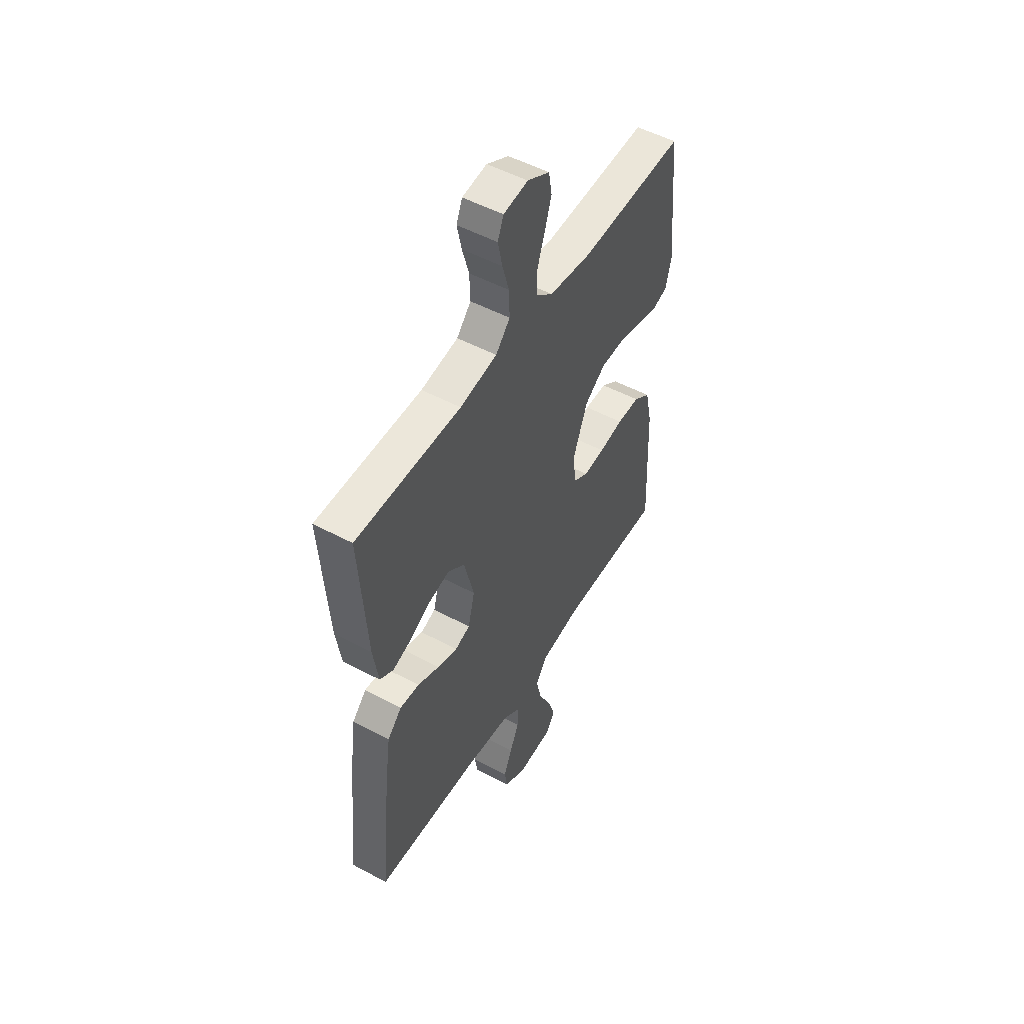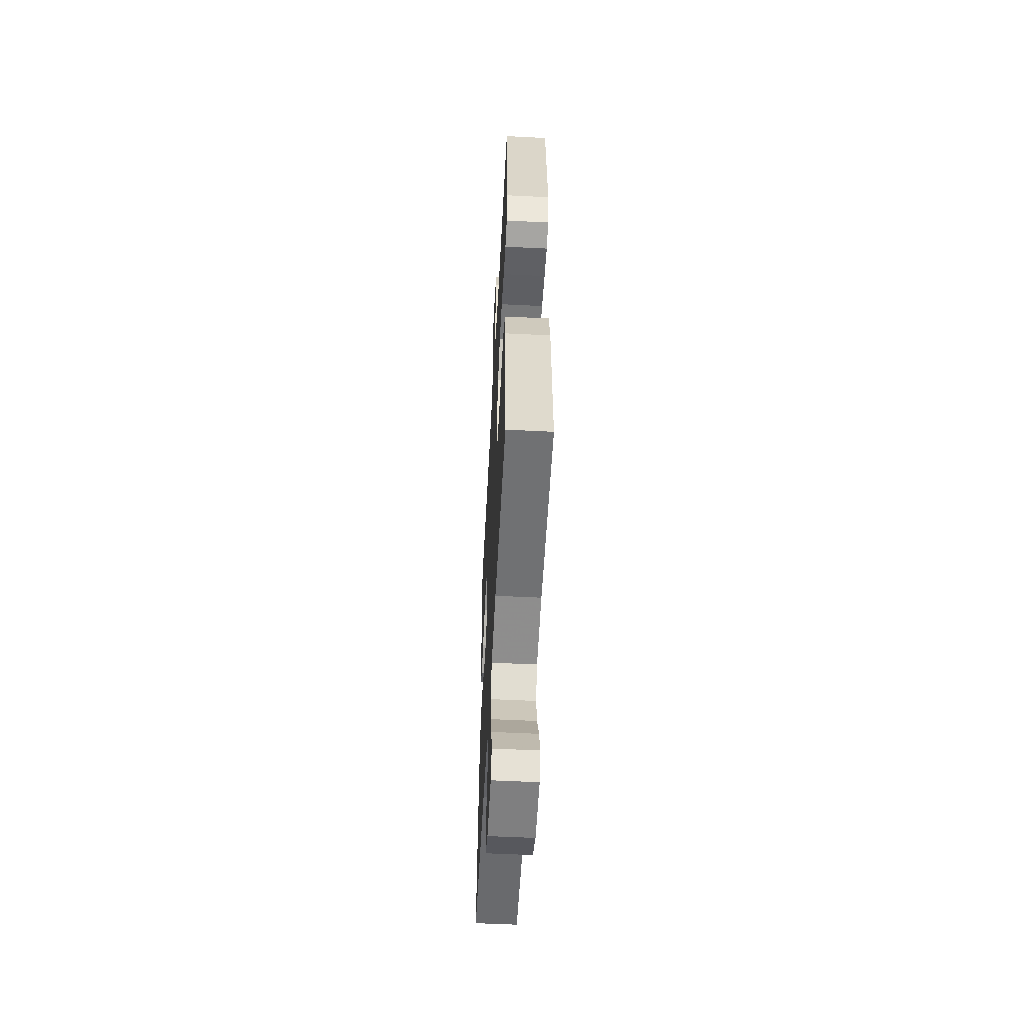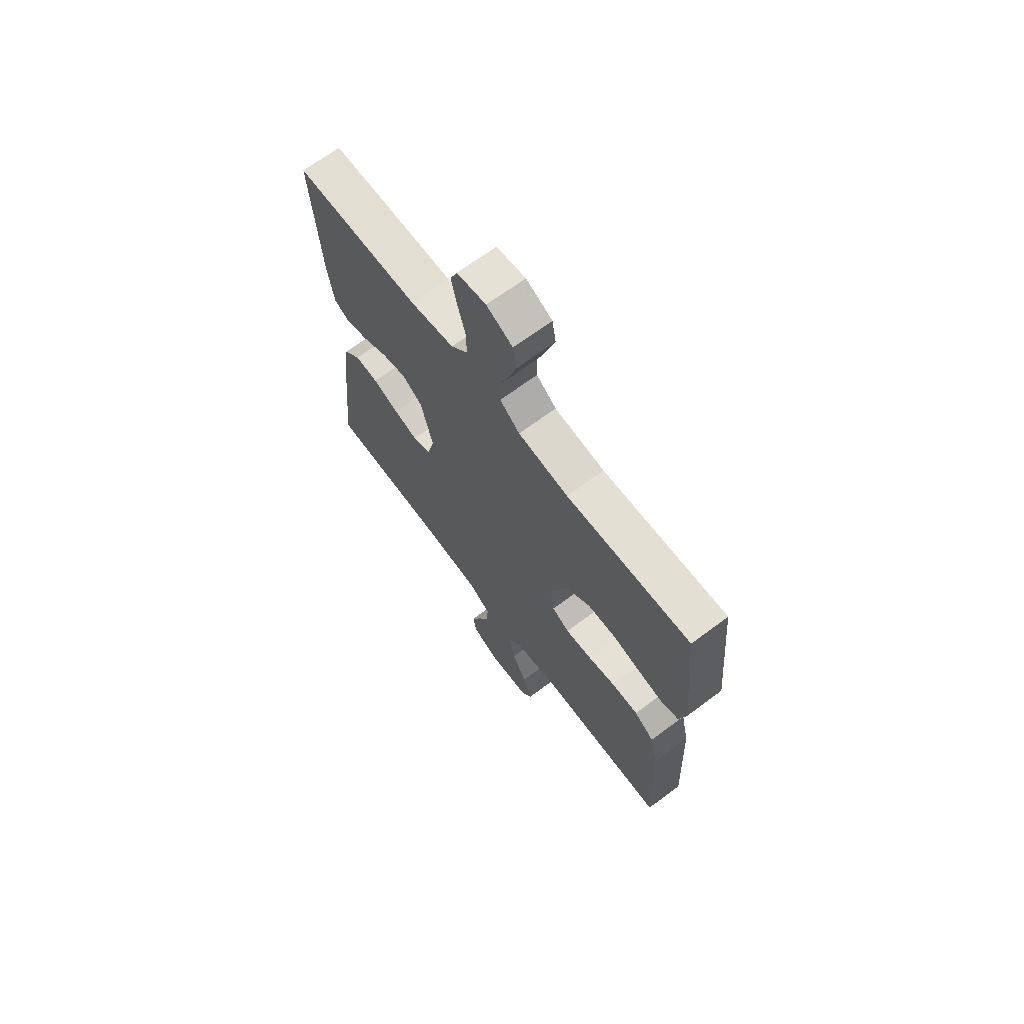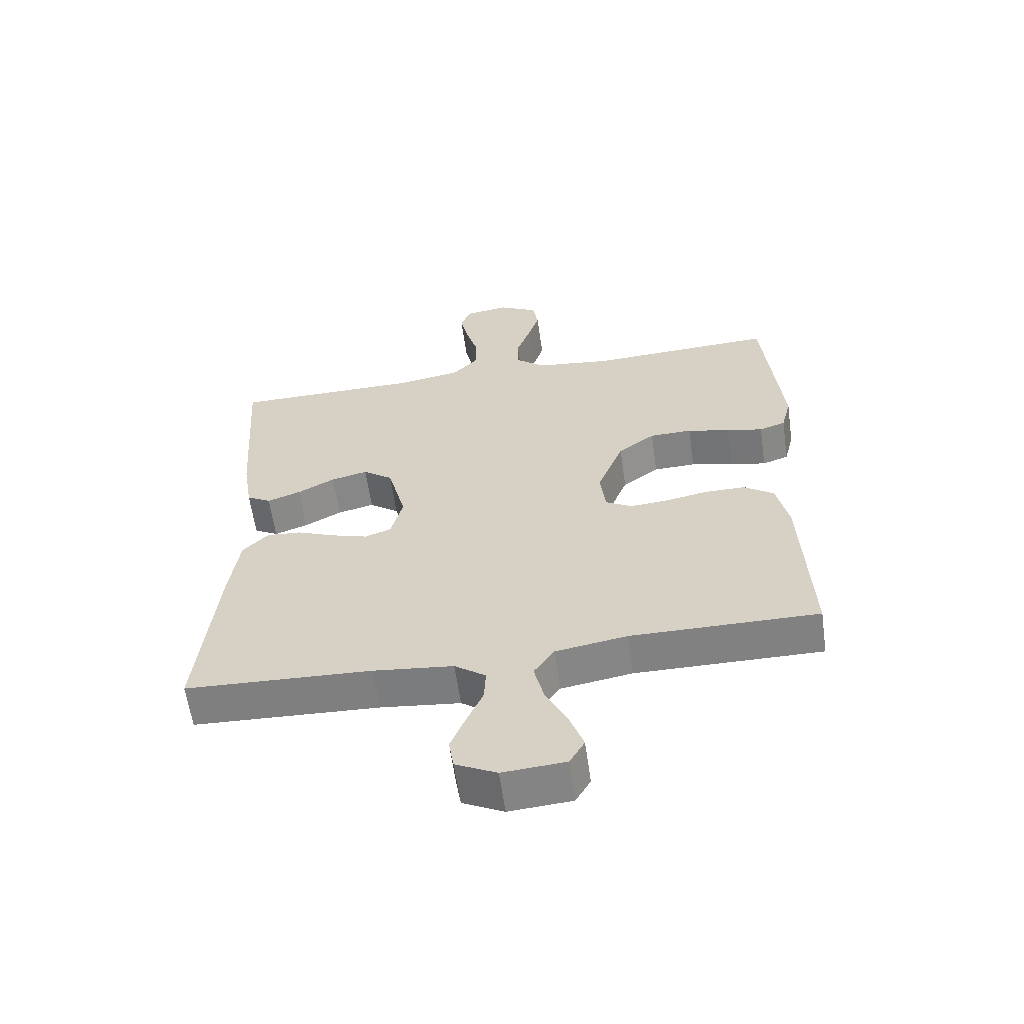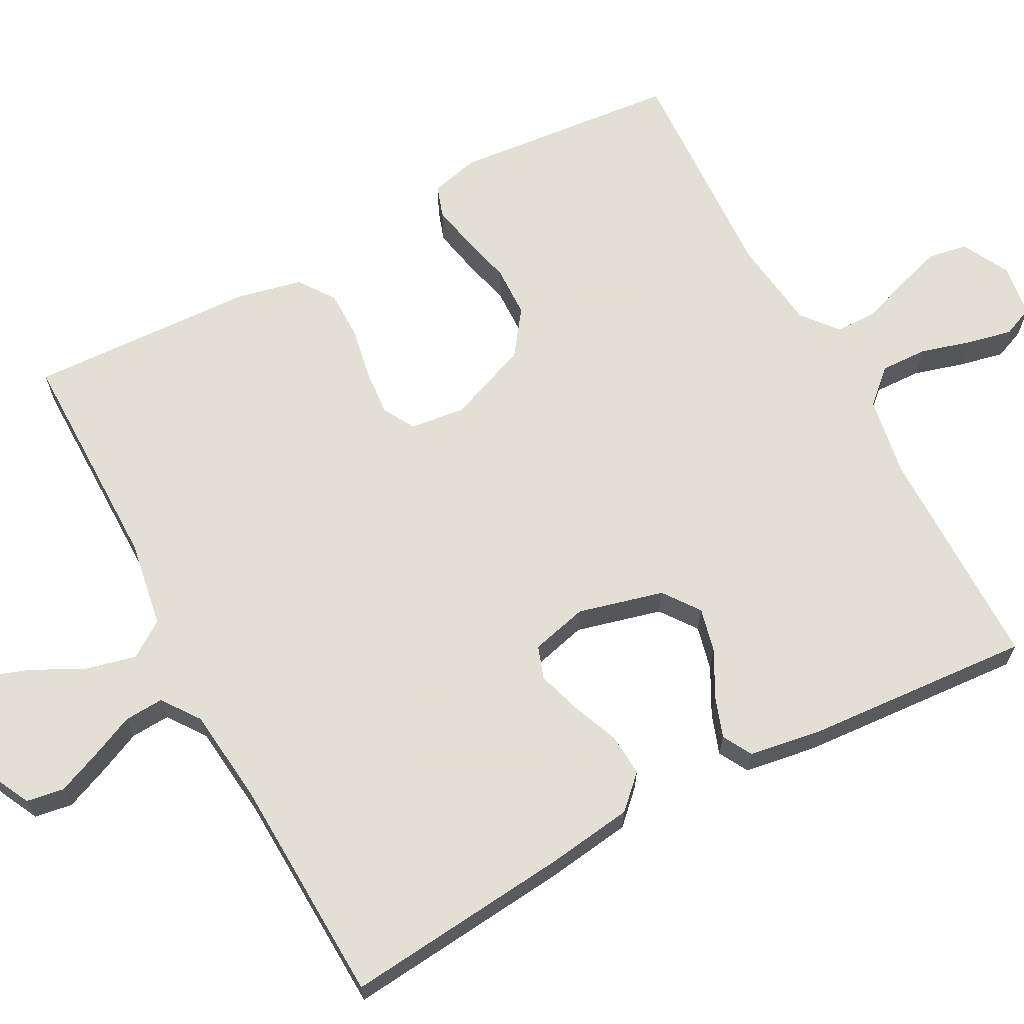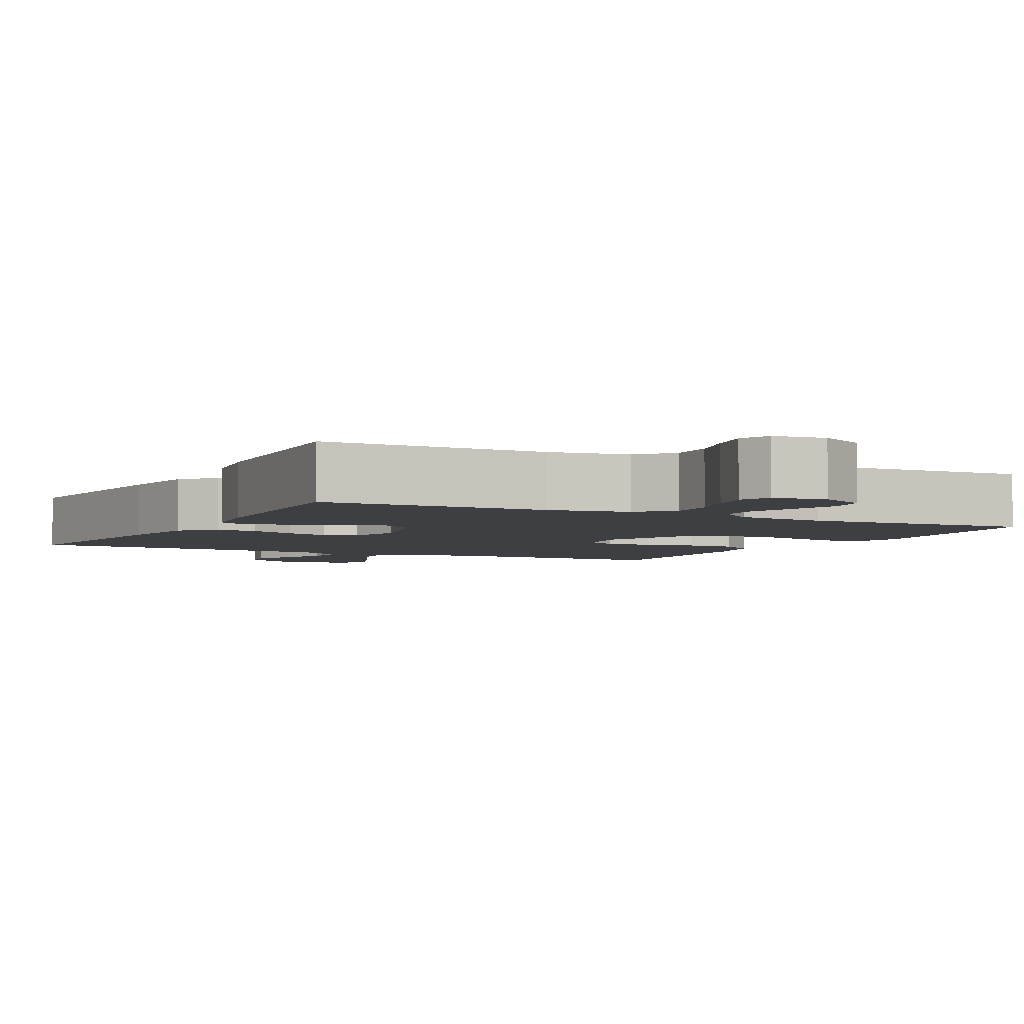
<metadata>
{"format":"obj","ext":"obj","renderer":"f3d","projection":"perspective","resolution":1024,"background":"white","views":[{"elev":51.3,"azim":-59.7,"up":"+Z"},{"elev":-55.3,"azim":87.0,"up":"+Z"},{"elev":68.2,"azim":53.2,"up":"+Z"},{"elev":-60.4,"azim":8.0,"up":"+Z"},{"elev":66.3,"azim":-118.1,"up":"+Y"},{"elev":-3.9,"azim":-27.3,"up":"+Y"}]}
</metadata>
<code>
v 0.5 0.07 0.5
v 0.528 0.07 0.2
v 0.512 0.07 0.137
v 0.47 0.07 0.123
v 0.411 0.07 0.135
v 0.343 0.07 0.152
v 0.275 0.07 0.15
v 0.216 0.07 0.107
v 0.174 0.07 0
v 0.183 0.07 -0.073
v 0.225 0.07 -0.097
v 0.286 0.07 -0.092
v 0.355 0.07 -0.079
v 0.42 0.07 -0.079
v 0.468 0.07 -0.113
v 0.487 0.07 -0.2
v 0.5 0.07 -0.5
v 0.2 0.07 -0.499
v 0.085 0.07 -0.518
v 0.052 0.07 -0.566
v 0.068 0.07 -0.632
v 0.103 0.07 -0.702
v 0.125 0.07 -0.764
v 0.101 0.07 -0.805
v 0 0.07 -0.813
v -0.066 0.07 -0.78
v -0.074 0.07 -0.73
v -0.05 0.07 -0.672
v -0.024 0.07 -0.614
v -0.021 0.07 -0.562
v -0.071 0.07 -0.526
v -0.2 0.07 -0.512
v -0.5 0.07 -0.5
v -0.47 0.07 -0.2
v -0.454 0.07 -0.085
v -0.413 0.07 -0.043
v -0.357 0.07 -0.047
v -0.295 0.07 -0.072
v -0.237 0.07 -0.09
v -0.194 0.07 -0.075
v -0.175 0.07 0
v -0.204 0.07 0.113
v -0.252 0.07 0.148
v -0.311 0.07 0.134
v -0.371 0.07 0.102
v -0.425 0.07 0.083
v -0.464 0.07 0.105
v -0.479 0.07 0.2
v -0.5 0.07 0.5
v -0.2 0.07 0.502
v -0.094 0.07 0.52
v -0.053 0.07 0.565
v -0.055 0.07 0.627
v -0.074 0.07 0.693
v -0.087 0.07 0.753
v -0.07 0.07 0.794
v 0 0.07 0.804
v 0.063 0.07 0.771
v 0.072 0.07 0.719
v 0.053 0.07 0.658
v 0.031 0.07 0.595
v 0.031 0.07 0.54
v 0.079 0.07 0.501
v 0.2 0.07 0.486
v 0.5 0 0.5
v 0.528 0 0.2
v 0.512 0 0.137
v 0.47 0 0.123
v 0.411 0 0.135
v 0.343 0 0.152
v 0.275 0 0.15
v 0.216 0 0.107
v 0.174 0 0
v 0.183 0 -0.073
v 0.225 0 -0.097
v 0.286 0 -0.092
v 0.355 0 -0.079
v 0.42 0 -0.079
v 0.468 0 -0.113
v 0.487 0 -0.2
v 0.5 0 -0.5
v 0.2 0 -0.499
v 0.085 0 -0.518
v 0.052 0 -0.566
v 0.068 0 -0.632
v 0.103 0 -0.702
v 0.125 0 -0.764
v 0.101 0 -0.805
v 0 0 -0.813
v -0.066 0 -0.78
v -0.074 0 -0.73
v -0.05 0 -0.672
v -0.024 0 -0.614
v -0.021 0 -0.562
v -0.071 0 -0.526
v -0.2 0 -0.512
v -0.5 0 -0.5
v -0.47 0 -0.2
v -0.454 0 -0.085
v -0.413 0 -0.043
v -0.357 0 -0.047
v -0.295 0 -0.072
v -0.237 0 -0.09
v -0.194 0 -0.075
v -0.175 0 0
v -0.204 0 0.113
v -0.252 0 0.148
v -0.311 0 0.134
v -0.371 0 0.102
v -0.425 0 0.083
v -0.464 0 0.105
v -0.479 0 0.2
v -0.5 0 0.5
v -0.2 0 0.502
v -0.094 0 0.52
v -0.053 0 0.565
v -0.055 0 0.627
v -0.074 0 0.693
v -0.087 0 0.753
v -0.07 0 0.794
v 0 0 0.804
v 0.063 0 0.771
v 0.072 0 0.719
v 0.053 0 0.658
v 0.031 0 0.595
v 0.031 0 0.54
v 0.079 0 0.501
v 0.2 0 0.486
f 59 60 61
f 58 59 61
f 57 58 61
f 56 57 61
f 55 56 61
f 54 55 61
f 53 54 61
f 52 53 61 62
f 51 52 62 63
f 48 49 50
f 47 48 50
f 46 47 50
f 45 46 50
f 44 45 50
f 51 63 64
f 50 51 64
f 44 50 64
f 43 44 64
f 36 37 38
f 35 36 38
f 34 35 38
f 33 34 38
f 32 33 38
f 31 32 38 39
f 30 31 39 40
f 27 28 29
f 26 27 29
f 25 26 29
f 24 25 29
f 23 24 29
f 22 23 29
f 21 22 29
f 20 21 29 30
f 30 40 41
f 20 30 41
f 19 20 41
f 16 17 18
f 15 16 18
f 14 15 18
f 13 14 18
f 12 13 18
f 11 12 18 19
f 4 5 6
f 3 4 6
f 2 3 6
f 1 2 6
f 64 1 6
f 64 6 7
f 64 7 8
f 43 64 8
f 42 43 8
f 19 41 42
f 11 19 42
f 10 11 42
f 9 10 42
f 8 9 42
f 125 124 123
f 125 123 122
f 125 122 121
f 125 121 120
f 125 120 119
f 125 119 118
f 125 118 117
f 126 125 117 116
f 127 126 116 115
f 114 113 112
f 114 112 111
f 114 111 110
f 114 110 109
f 114 109 108
f 128 127 115
f 128 115 114
f 128 114 108
f 128 108 107
f 102 101 100
f 102 100 99
f 102 99 98
f 102 98 97
f 102 97 96
f 103 102 96 95
f 104 103 95 94
f 93 92 91
f 93 91 90
f 93 90 89
f 93 89 88
f 93 88 87
f 93 87 86
f 93 86 85
f 94 93 85 84
f 105 104 94
f 105 94 84
f 105 84 83
f 82 81 80
f 82 80 79
f 82 79 78
f 82 78 77
f 82 77 76
f 83 82 76 75
f 70 69 68
f 70 68 67
f 70 67 66
f 70 66 65
f 70 65 128
f 71 70 128
f 72 71 128
f 72 128 107
f 72 107 106
f 106 105 83
f 106 83 75
f 106 75 74
f 106 74 73
f 106 73 72
f 1 65 66 2
f 2 66 67 3
f 3 67 68 4
f 4 68 69 5
f 5 69 70 6
f 6 70 71 7
f 7 71 72 8
f 8 72 73 9
f 9 73 74 10
f 10 74 75 11
f 11 75 76 12
f 12 76 77 13
f 13 77 78 14
f 14 78 79 15
f 15 79 80 16
f 16 80 81 17
f 17 81 82 18
f 18 82 83 19
f 19 83 84 20
f 20 84 85 21
f 21 85 86 22
f 22 86 87 23
f 23 87 88 24
f 24 88 89 25
f 25 89 90 26
f 26 90 91 27
f 27 91 92 28
f 28 92 93 29
f 29 93 94 30
f 30 94 95 31
f 31 95 96 32
f 32 96 97 33
f 33 97 98 34
f 34 98 99 35
f 35 99 100 36
f 36 100 101 37
f 37 101 102 38
f 38 102 103 39
f 39 103 104 40
f 40 104 105 41
f 41 105 106 42
f 42 106 107 43
f 43 107 108 44
f 44 108 109 45
f 45 109 110 46
f 46 110 111 47
f 47 111 112 48
f 48 112 113 49
f 49 113 114 50
f 50 114 115 51
f 51 115 116 52
f 52 116 117 53
f 53 117 118 54
f 54 118 119 55
f 55 119 120 56
f 56 120 121 57
f 57 121 122 58
f 58 122 123 59
f 59 123 124 60
f 60 124 125 61
f 61 125 126 62
f 62 126 127 63
f 63 127 128 64
f 64 128 65 1

</code>
